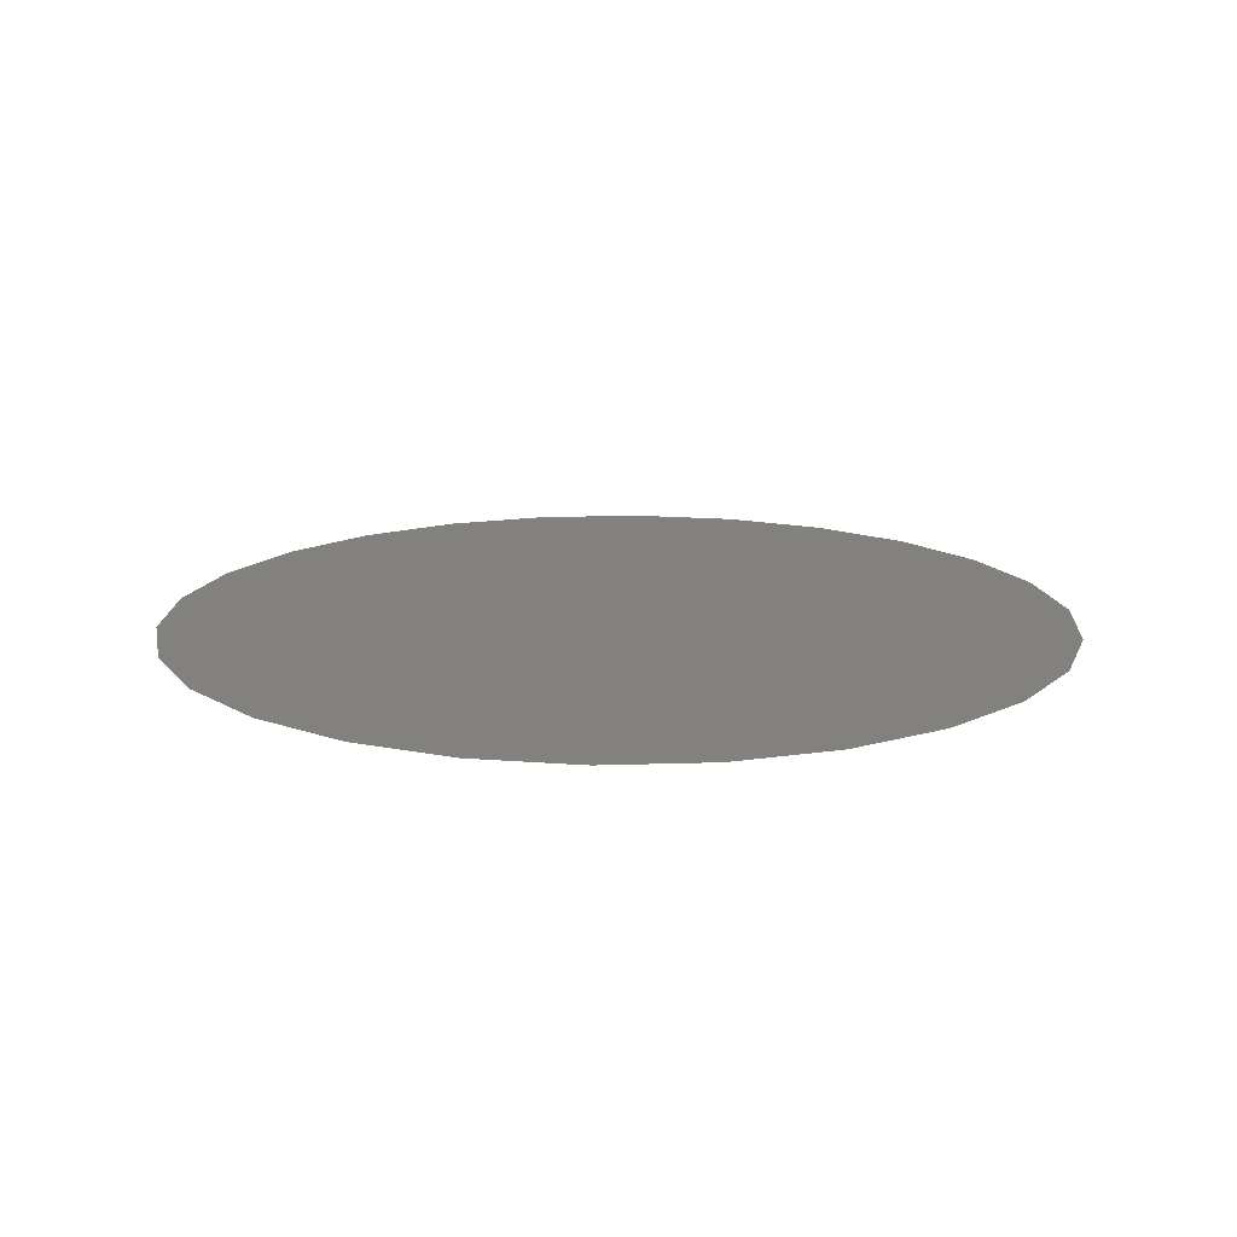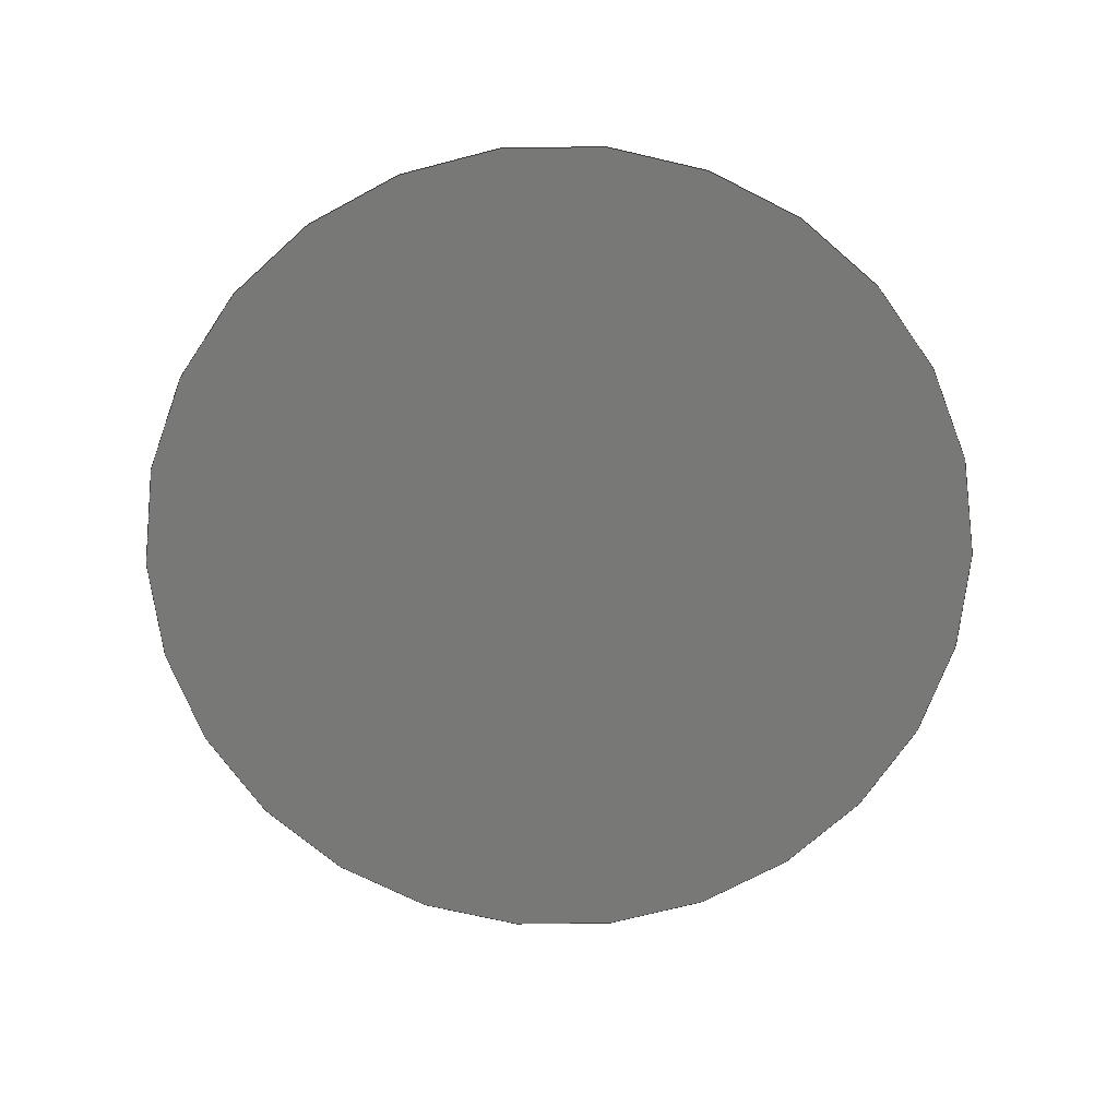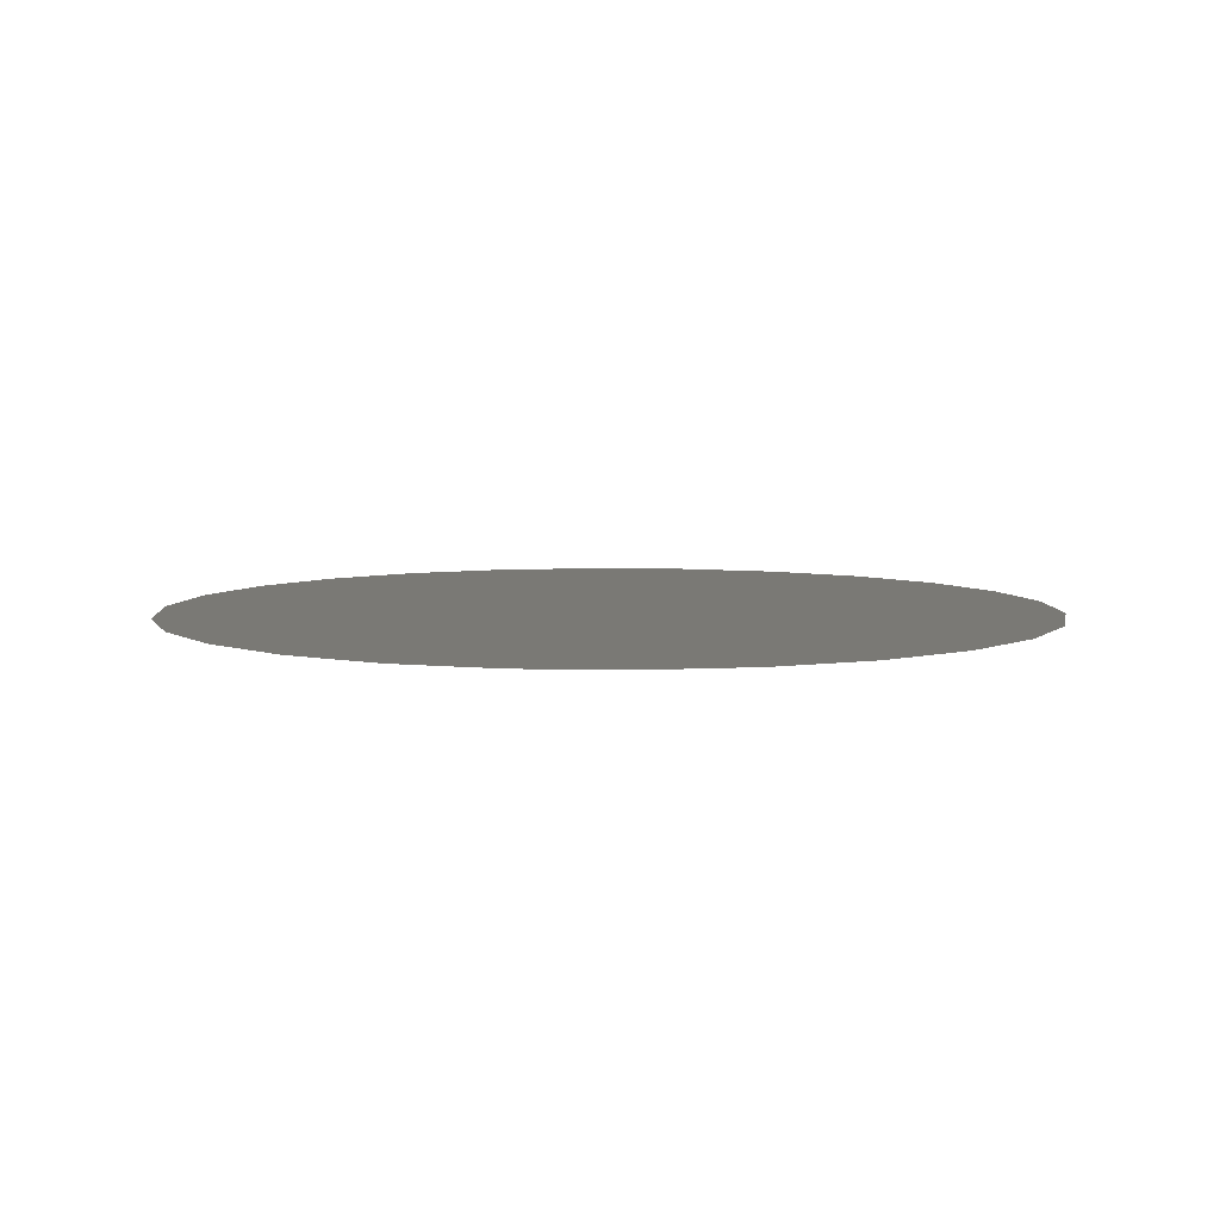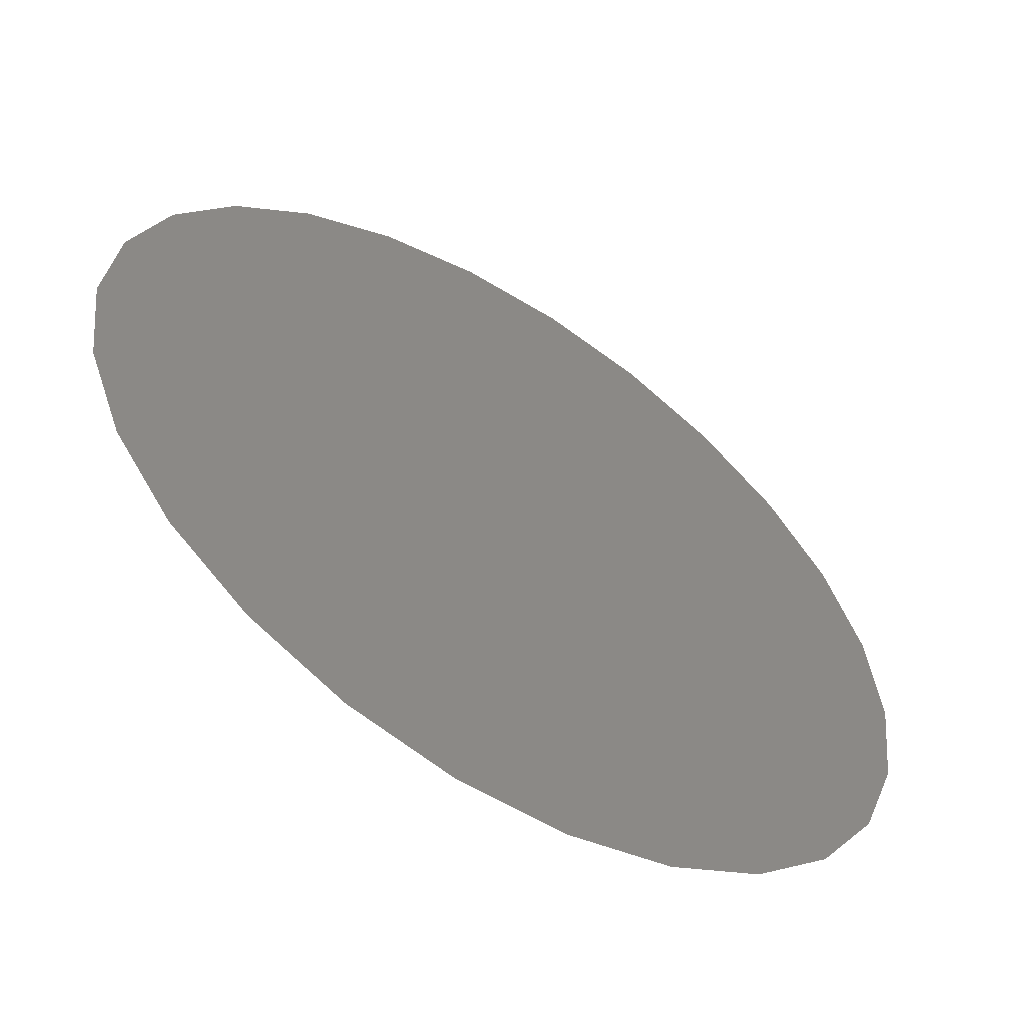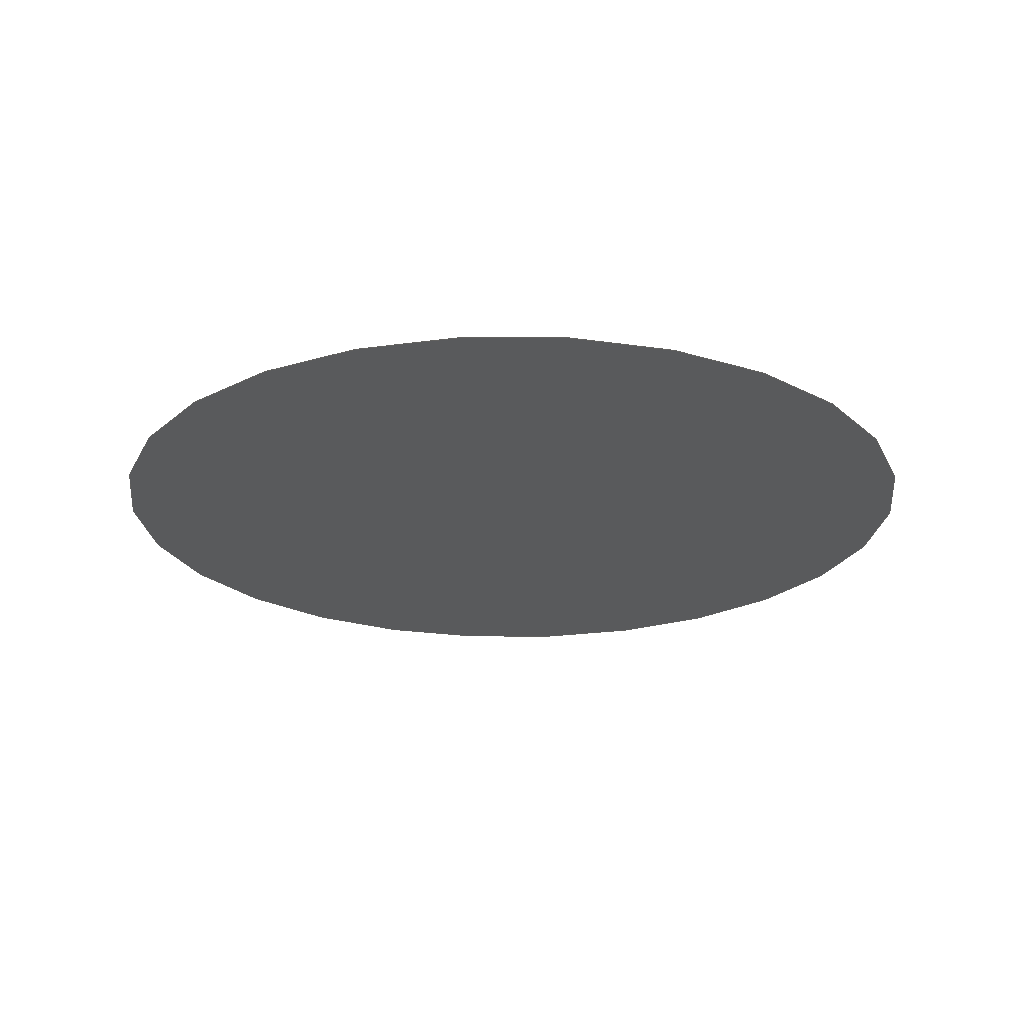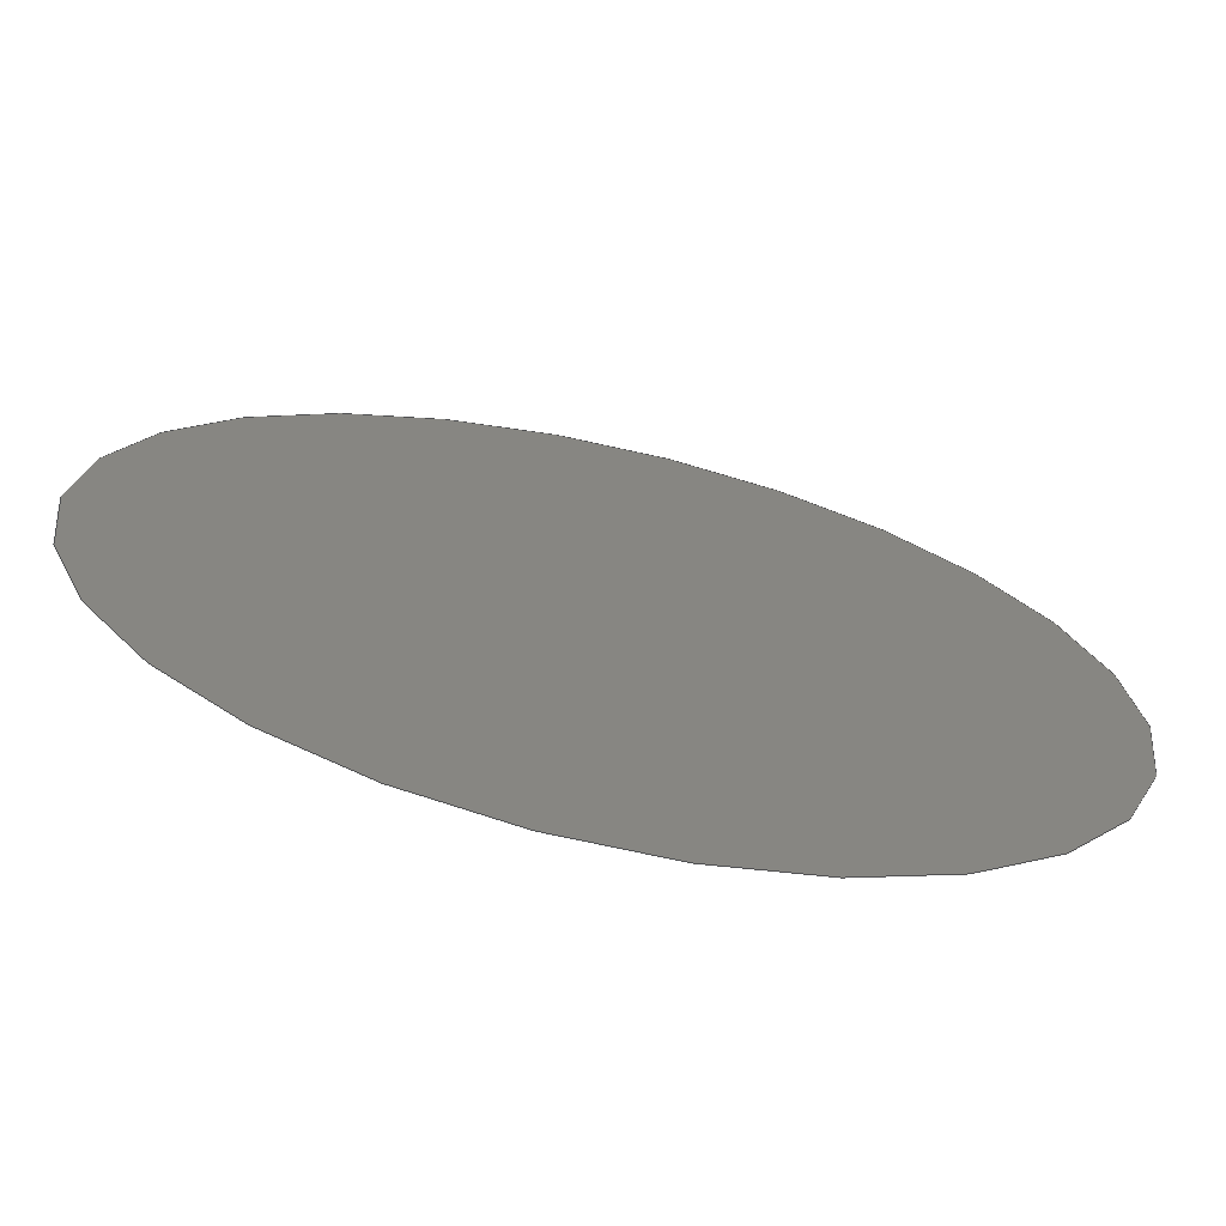
<metadata>
{"format":"step","ext":"stp","renderer":"f3d","projection":"perspective","resolution":1024,"background":"white","views":[{"elev":15.3,"azim":148.2,"up":"+Z"},{"elev":-70.5,"azim":111.5,"up":"+Z"},{"elev":6.2,"azim":156.3,"up":"+Z"},{"elev":-57.4,"azim":-32.6,"up":"+Y"},{"elev":-22.7,"azim":-69.6,"up":"+Z"},{"elev":-69.5,"azim":167.3,"up":"+Y"}]}
</metadata>
<code>
ISO-10303-21;
DATA;

#1=APPLICATION_PROTOCOL_DEFINITION('international standard','automotive_design',2000,#2);
  #2=APPLICATION_CONTEXT('core data for automotive mechanical design processes');
#3=SHAPE_DEFINITION_REPRESENTATION(#4,#10);
  #4=PRODUCT_DEFINITION_SHAPE('','',#5);
    #5=PRODUCT_DEFINITION('design','',#6,#9);
      #6=PRODUCT_DEFINITION_FORMATION('','',#7);
        #7=PRODUCT('simple_shape','simple_shape','',(#8));
          #8=PRODUCT_CONTEXT('',#2,'mechanical');
      #9=PRODUCT_DEFINITION_CONTEXT('part definition',#2,'design');

  #10=MANIFOLD_SURFACE_SHAPE_REPRESENTATION('',(#11),#30);
    #11=SHELL_BASED_SURFACE_MODEL('',(#12));
      #12=OPEN_SHELL('',(#13));
        #13=ADVANCED_FACE('',(#14),#25,.T.);
          #14=FACE_BOUND('',#15,.T.);
            #15=EDGE_LOOP('',(#16));
              #16=ORIENTED_EDGE('',*,*,#17,.T.);
                #17=EDGE_CURVE('',#18,#18,#20,.T.);
                  #18=VERTEX_POINT('',#19);
                    #19=CARTESIAN_POINT('',(-5,0,0));
                  #20=CIRCLE('',#21,5);
                    #21=AXIS2_PLACEMENT_3D('',#22,#23,#24);
                      #22=CARTESIAN_POINT('',(0,0,0));
                      #23=DIRECTION('',(0,0,1));
                      #24=DIRECTION('',(1,0,0));
                    #25=PLANE('',#26);
                      #26=AXIS2_PLACEMENT_3D('',#27,#28,#29);
                        #27=CARTESIAN_POINT('',(0,0,0));
                        #28=DIRECTION('',(0,0,1));
                        #29=DIRECTION('',(1,0,0));

    #30=(
      GEOMETRIC_REPRESENTATION_CONTEXT(3)
      REPRESENTATION_CONTEXT('','3D Context with UNIT and UNCERTAINTY')
    );
#31=PRODUCT_RELATED_PRODUCT_CATEGORY('part',$,(#7));

ENDSEC;
END-ISO-10303-21;
</code>
